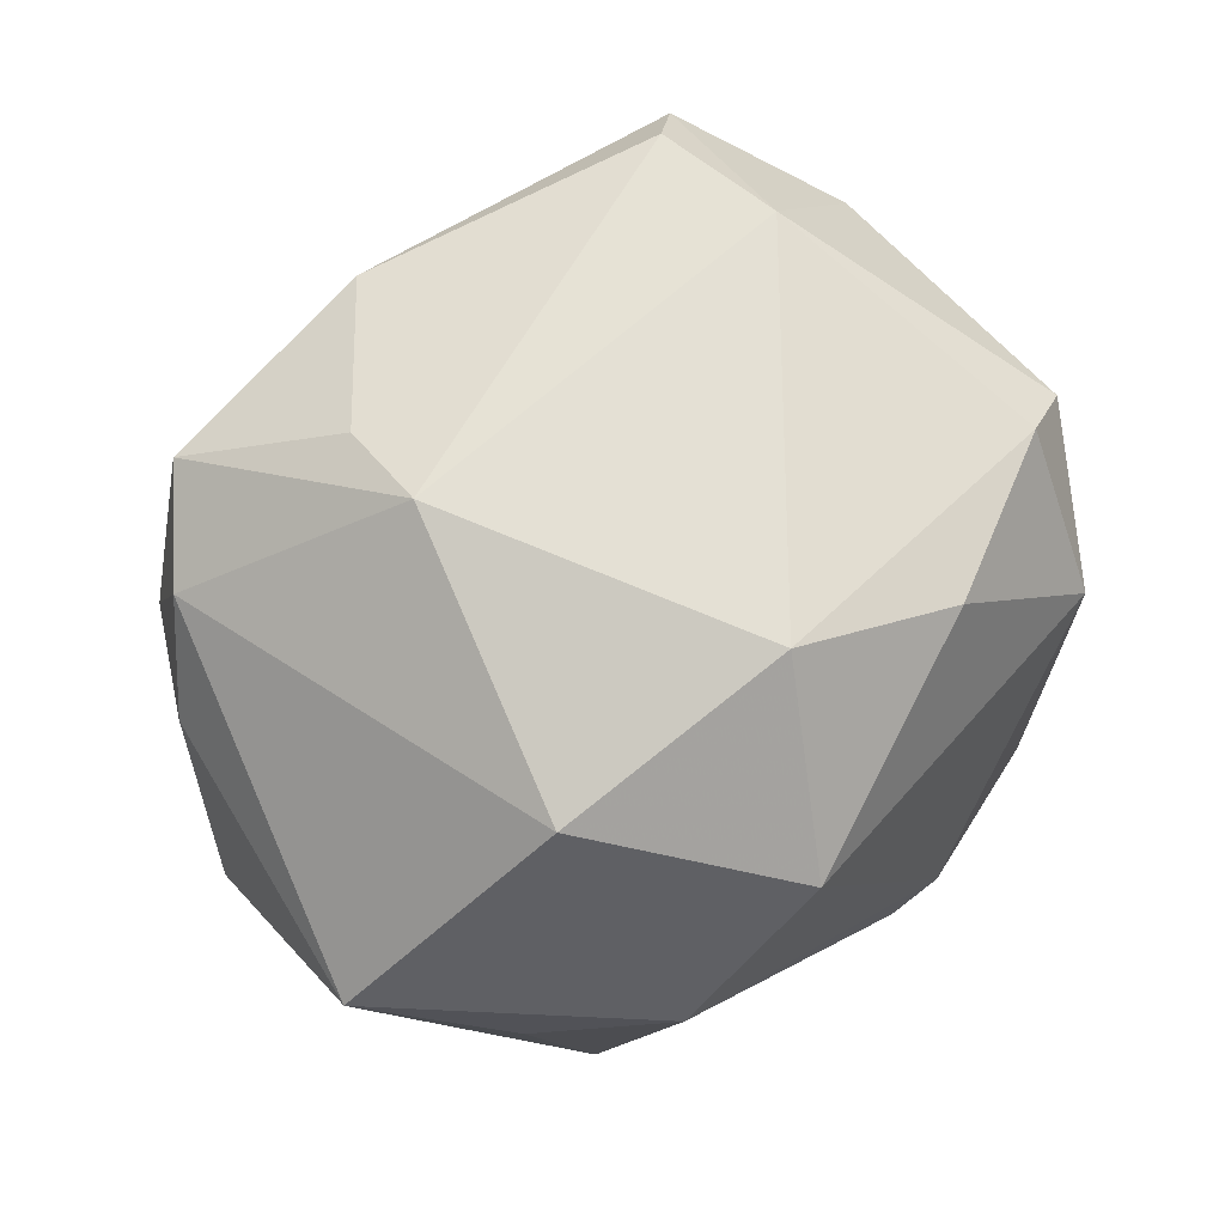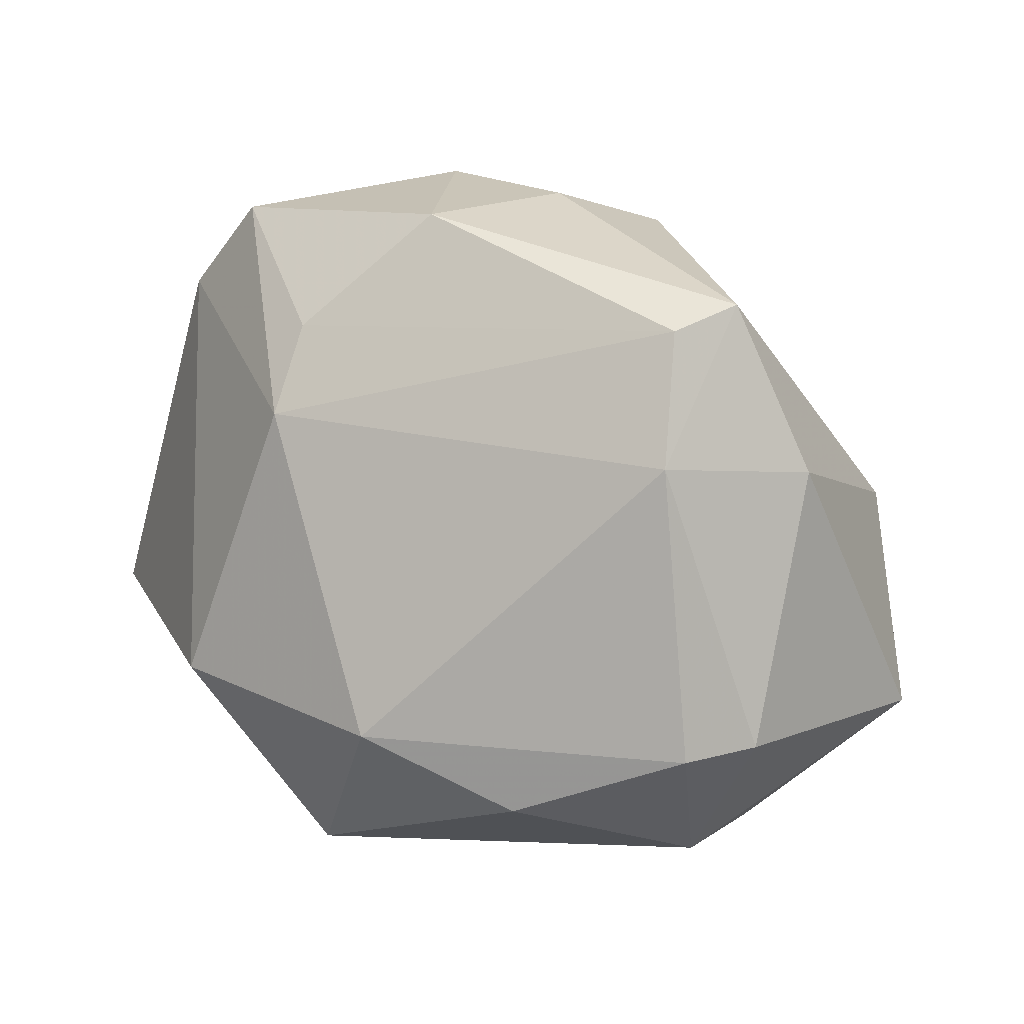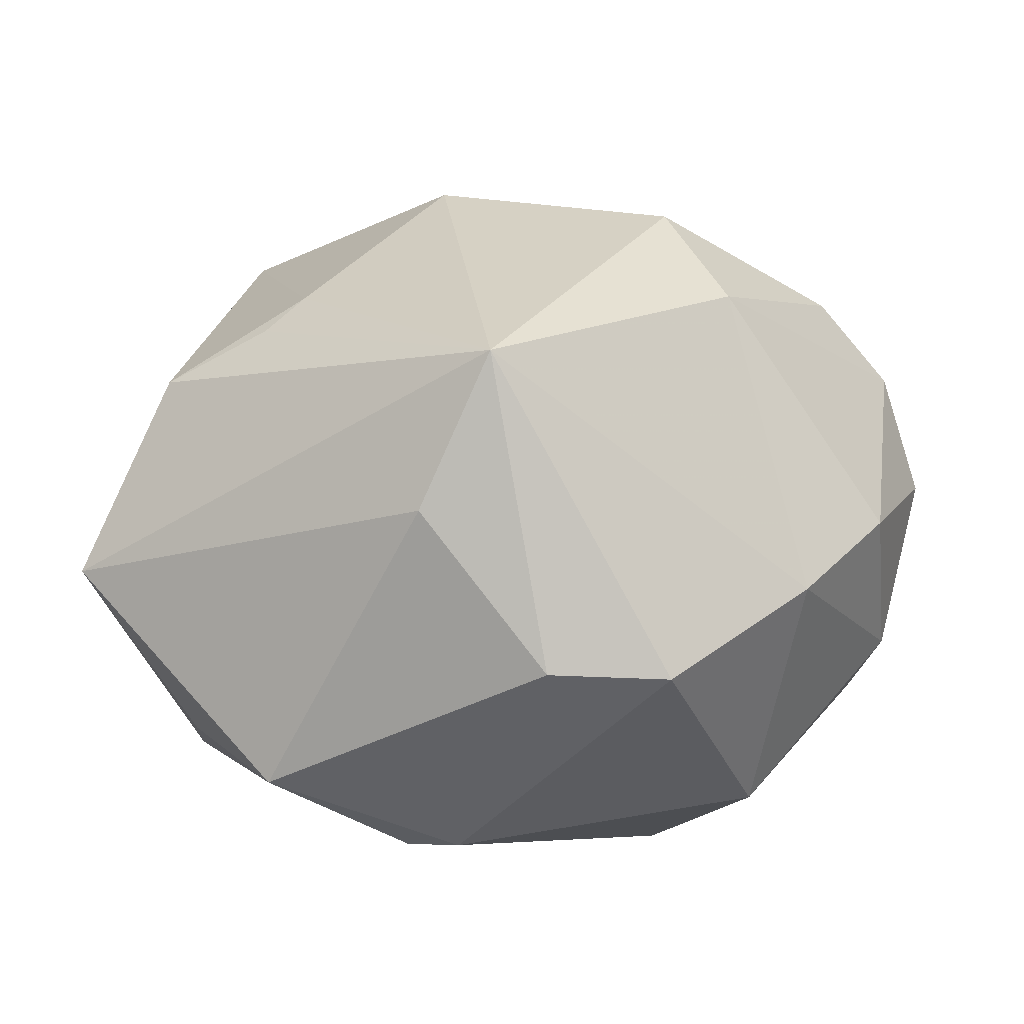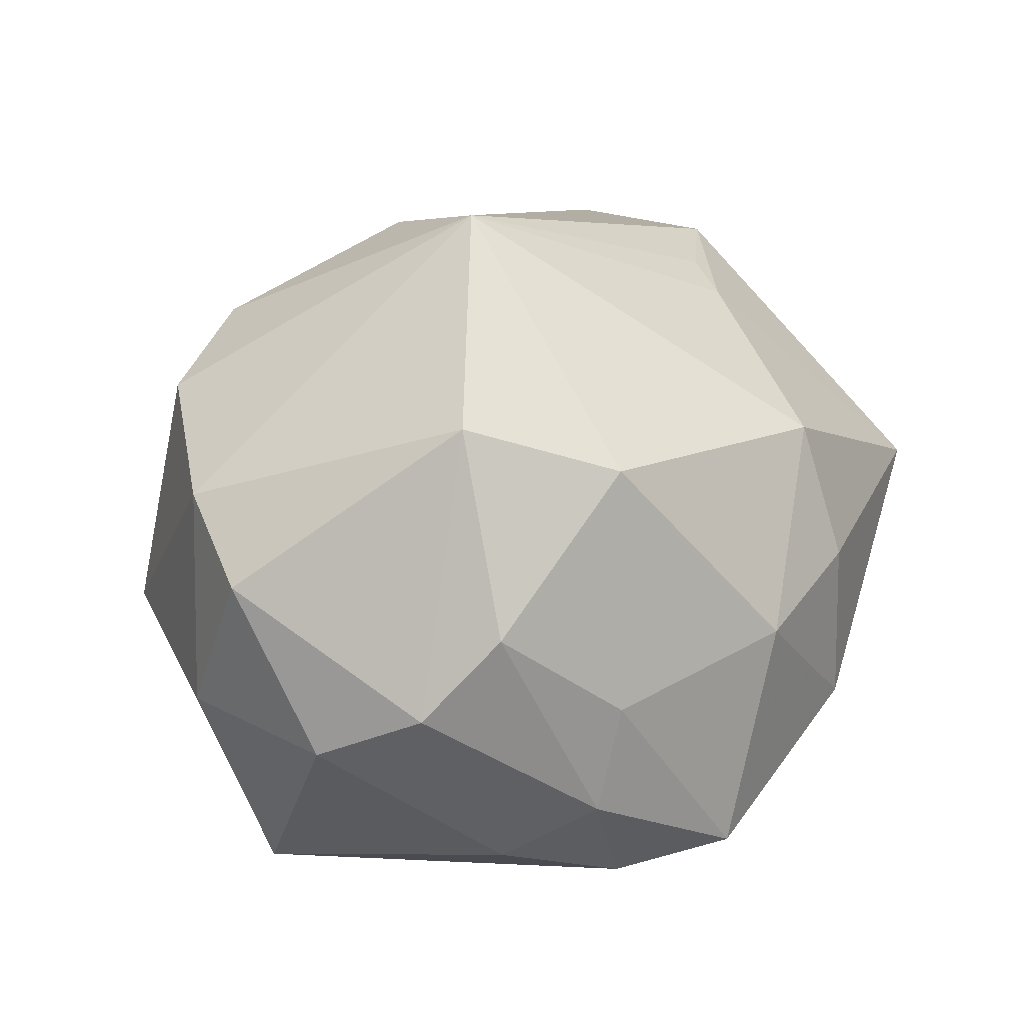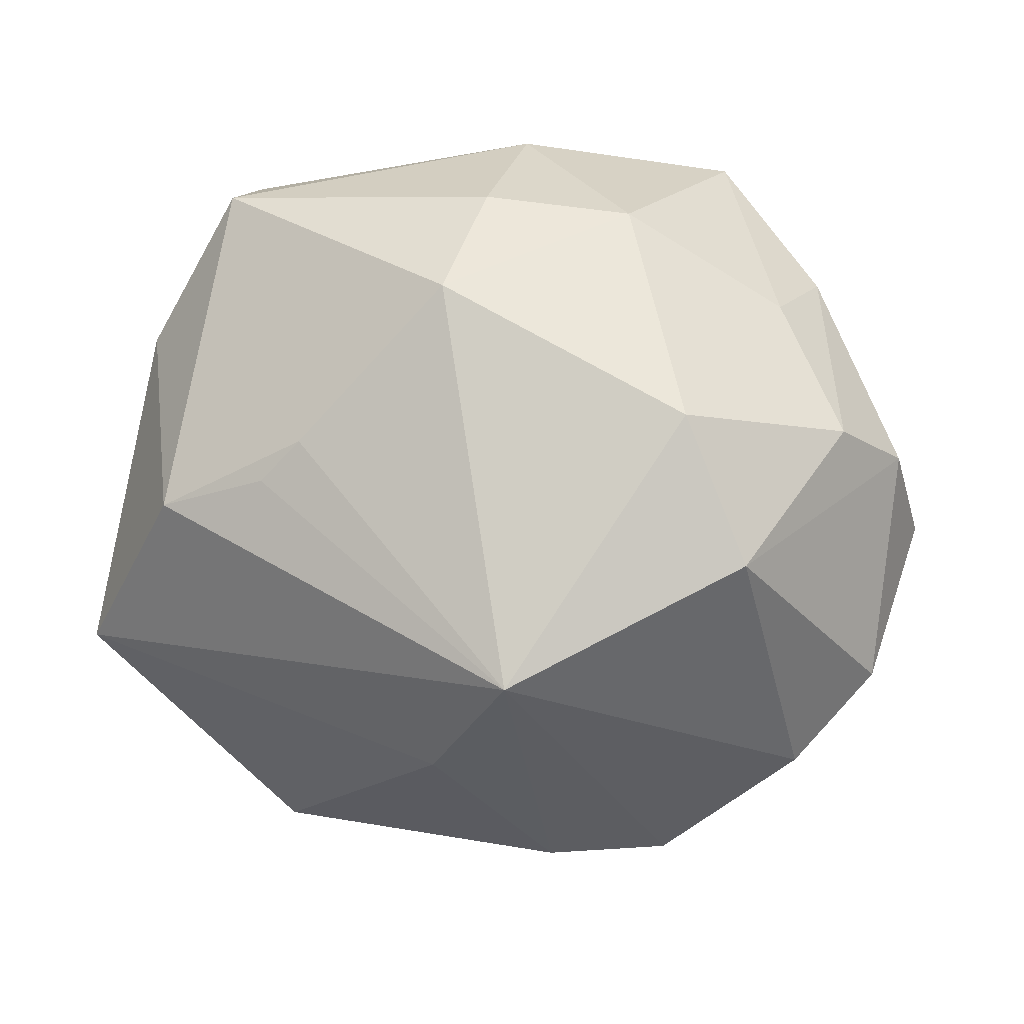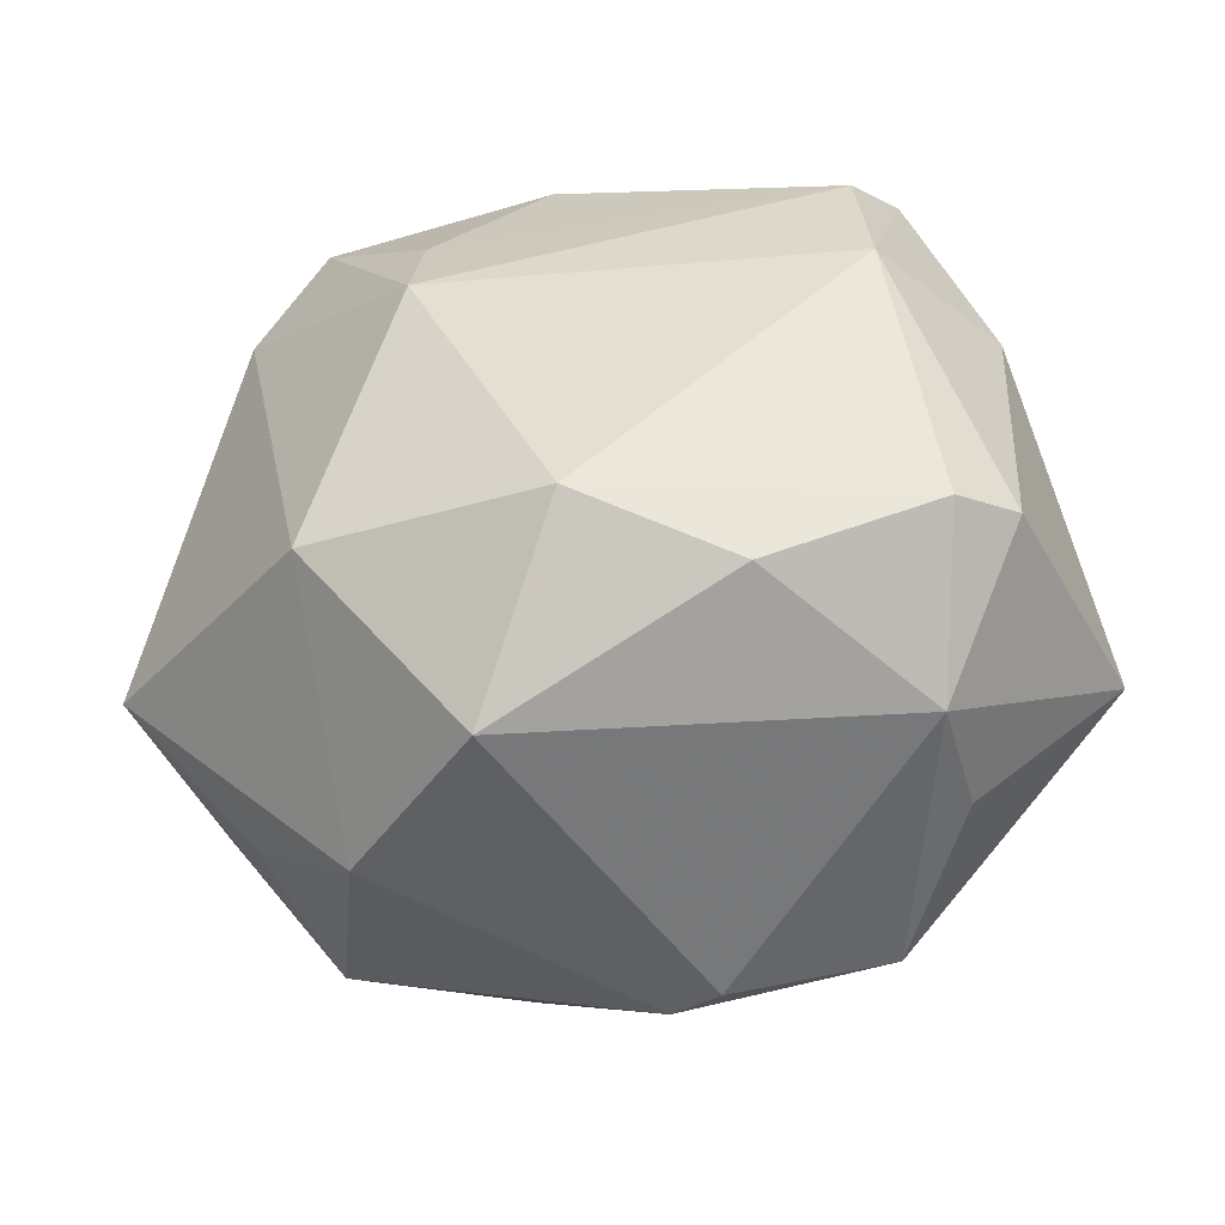
<metadata>
{"format":"obj","ext":"obj","renderer":"f3d","projection":"perspective","resolution":1024,"background":"white","views":[{"elev":-79.7,"azim":-145.8,"up":"+Z"},{"elev":29.8,"azim":-136.5,"up":"+Y"},{"elev":-28.4,"azim":7.9,"up":"+Y"},{"elev":36.2,"azim":115.3,"up":"+Z"},{"elev":22.0,"azim":5.9,"up":"+Y"},{"elev":-22.7,"azim":-152.6,"up":"+Y"}]}
</metadata>
<code>
v -0.03026 -0.01612 -0.008599
v -0.0335 -0.003056 -0.01389
v -0.01597 0.01334 0.01918
v 0.02918 -0.00897 -0.01982
v 0.03399 0.008749 0.005886
v -0.03634 -0.00847 0.01208
v 0.02327 0.02131 0.003464
v -0.02806 0.00659 0.01776
v -0.009144 -0.03067 0.0005405
v -0.004159 -0.01242 0.02613
v 0.03212 -0.01345 -0.001118
v -0.001817 0.03083 0.005289
v -0.0281 -0.01917 0.001484
v 0.02117 -0.0194 -0.0137
v -0.03632 -0.002864 -0.008554
v 0.02315 0.02131 -0.01435
v -0.004666 -0.03132 0.001327
v -0.02693 0.01941 -0.009757
v 0.01792 0.02916 -0.01215
v 0.00253 -0.001984 0.03269
v 0.0289 0.01324 0.0119
v 0.008006 -0.004929 -0.03019
v 0.01021 0.02959 0.004947
v 0.01988 -0.0266 -0.003
v 0.02119 0.006298 0.02513
v 0.0002958 0.0323 -0.007934
v -0.02253 -0.008875 -0.02231
v -0.0318 0.01616 0.00242
v -0.01918 0.00991 0.01971
v 0.02653 0.02079 -0.004803
v 0.03243 -0.008883 0.01232
v -0.02464 0.02904 0.001213
v -0.01151 -0.00362 -0.02858
v 0.005744 0.02383 -0.01769
v 0.005199 -0.02424 0.01922
v 0.03613 0.0003091 0.001015
v 0.029 0.01336 -0.01087
v -0.02325 0.02832 -0.004721
v 0.02608 -0.01604 0.01521
v -0.01971 -0.0276 0.008355
v 0.004137 0.01802 -0.02262
v 0.0149 -0.02424 0.01701
v -0.004365 0.02599 0.01536
v 0.0103 -0.02394 -0.01798
v 0.01594 0.01758 0.02117
v -0.003937 -0.01903 -0.02596
f 6 20 8
f 36 4 37
f 13 40 6
f 6 40 10
f 10 20 6
f 43 20 45
f 45 23 43
f 21 23 45
f 33 22 46
f 41 22 33
f 3 20 43
f 26 23 19
f 6 8 28
f 16 37 4
f 4 22 16
f 41 19 16
f 16 22 41
f 30 16 19
f 37 16 30
f 40 13 1
f 1 13 6
f 11 4 36
f 36 31 11
f 42 20 35
f 20 10 35
f 35 10 40
f 35 17 42
f 40 17 35
f 21 45 25
f 25 45 20
f 27 33 46
f 2 33 27
f 46 1 27
f 27 1 2
f 18 33 2
f 18 38 41
f 41 33 18
f 42 17 24
f 24 14 4
f 4 11 24
f 29 8 20
f 20 3 29
f 29 3 8
f 41 38 34
f 38 26 34
f 34 19 41
f 34 26 19
f 43 23 12
f 23 26 12
f 5 30 21
f 5 31 36
f 36 37 5
f 37 30 5
f 21 25 5
f 5 25 31
f 7 23 21
f 21 30 7
f 19 23 7
f 7 30 19
f 9 17 40
f 40 1 9
f 9 1 46
f 15 18 2
f 28 18 15
f 6 28 15
f 15 1 6
f 2 1 15
f 39 11 31
f 39 24 11
f 42 24 39
f 31 25 39
f 39 20 42
f 39 25 20
f 44 24 17
f 44 9 46
f 17 9 44
f 14 24 44
f 4 14 44
f 46 22 44
f 44 22 4
f 32 26 38
f 32 12 26
f 43 12 32
f 32 3 43
f 8 3 32
f 32 28 8
f 38 18 32
f 32 18 28

</code>
